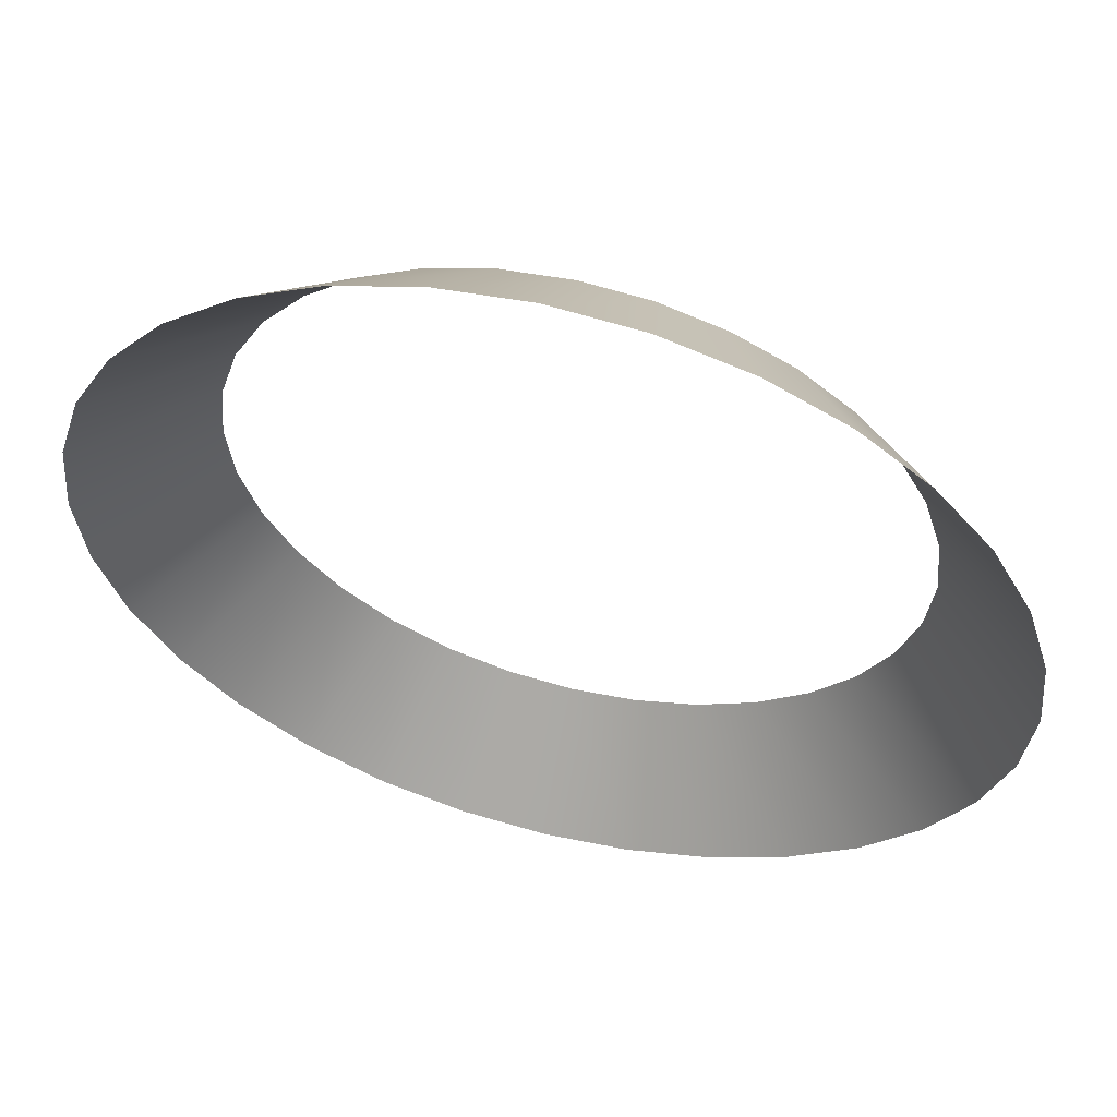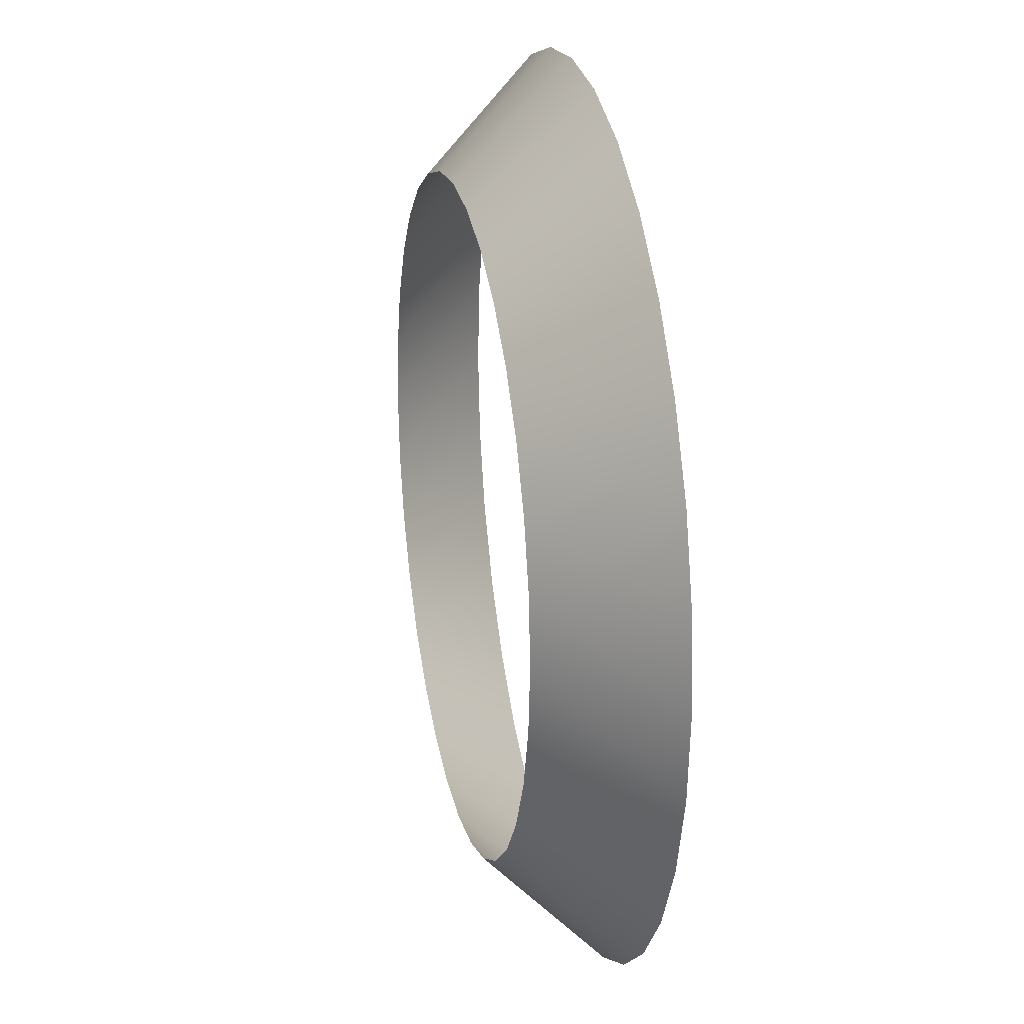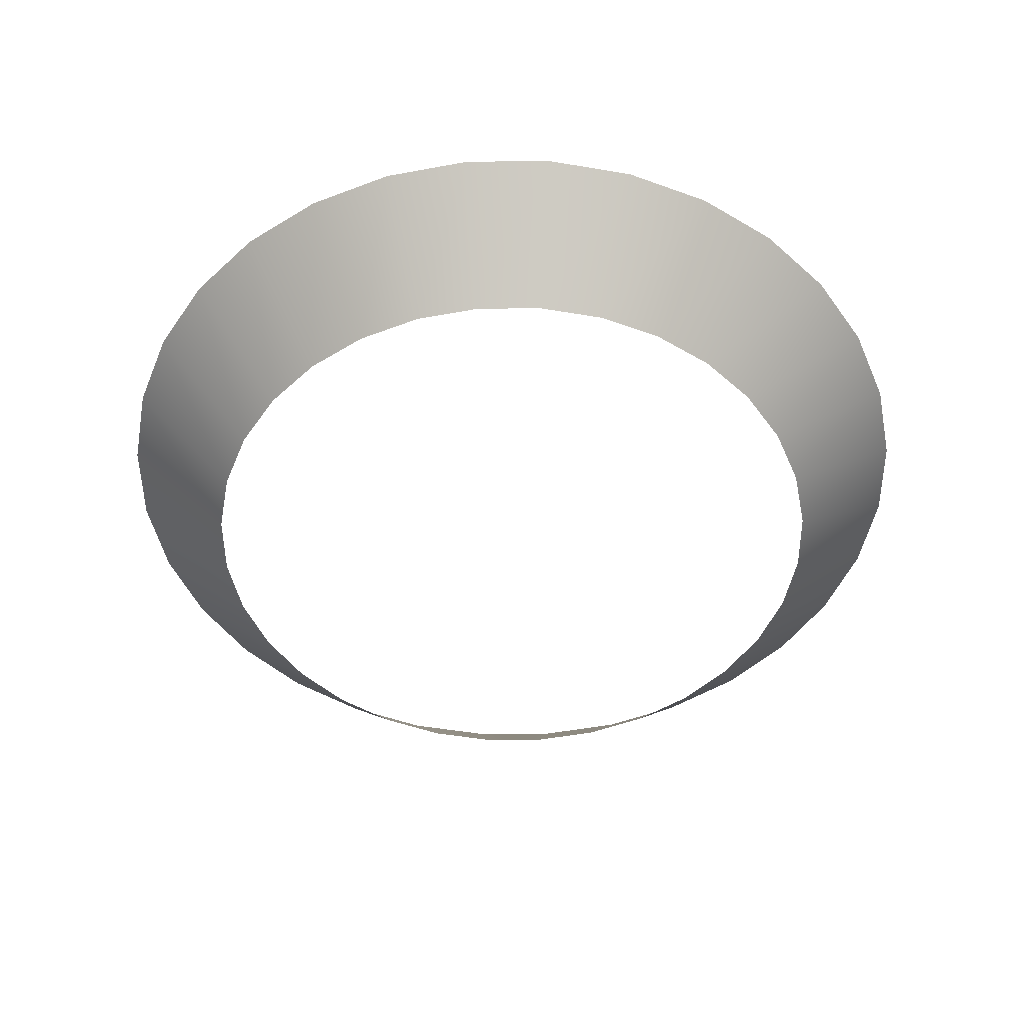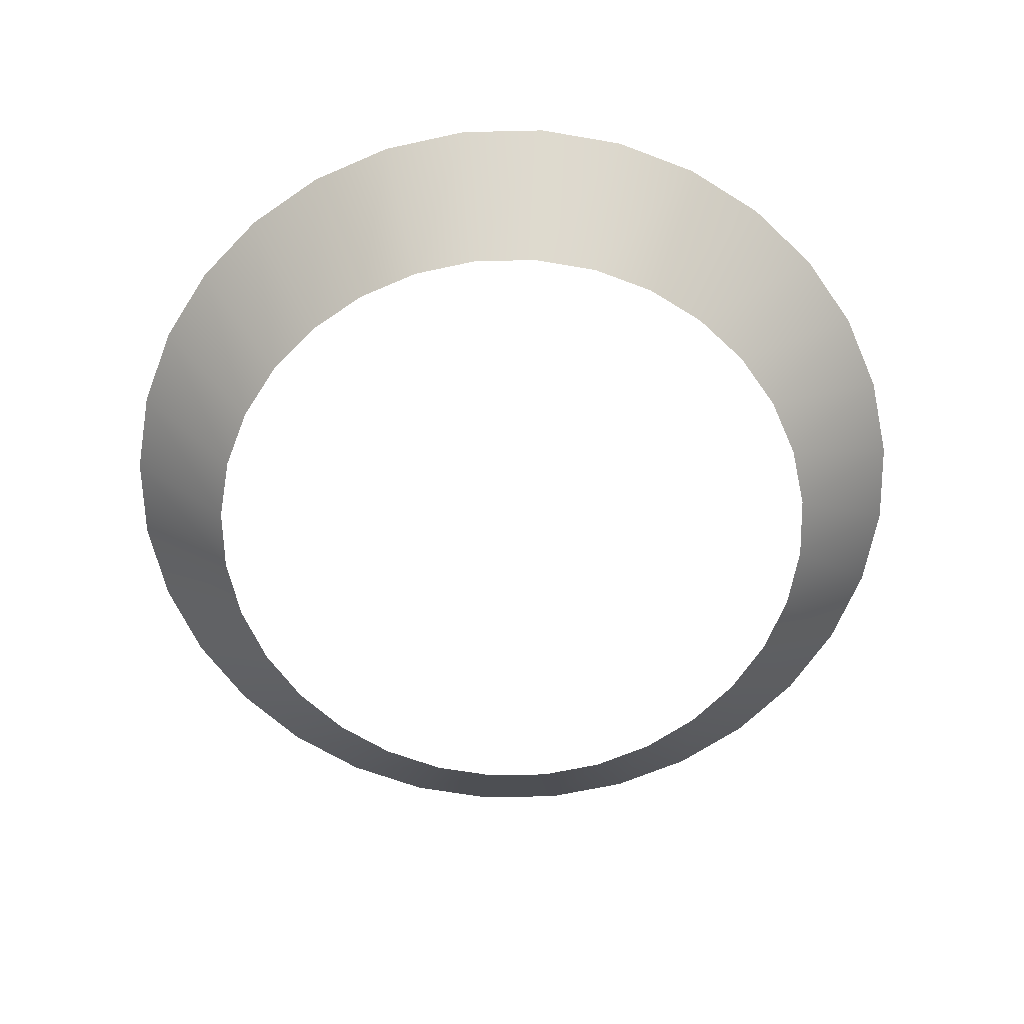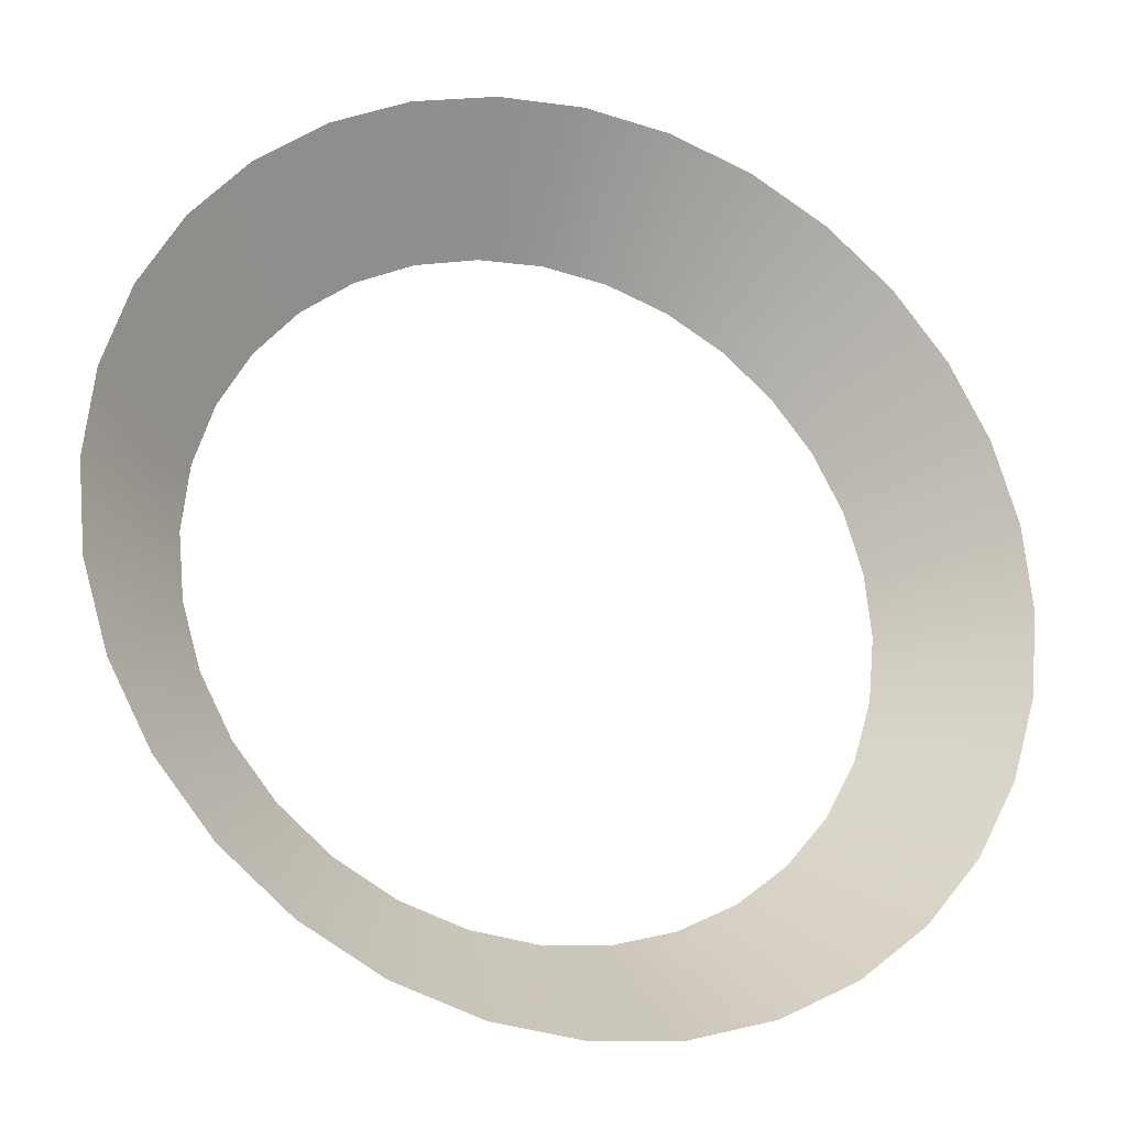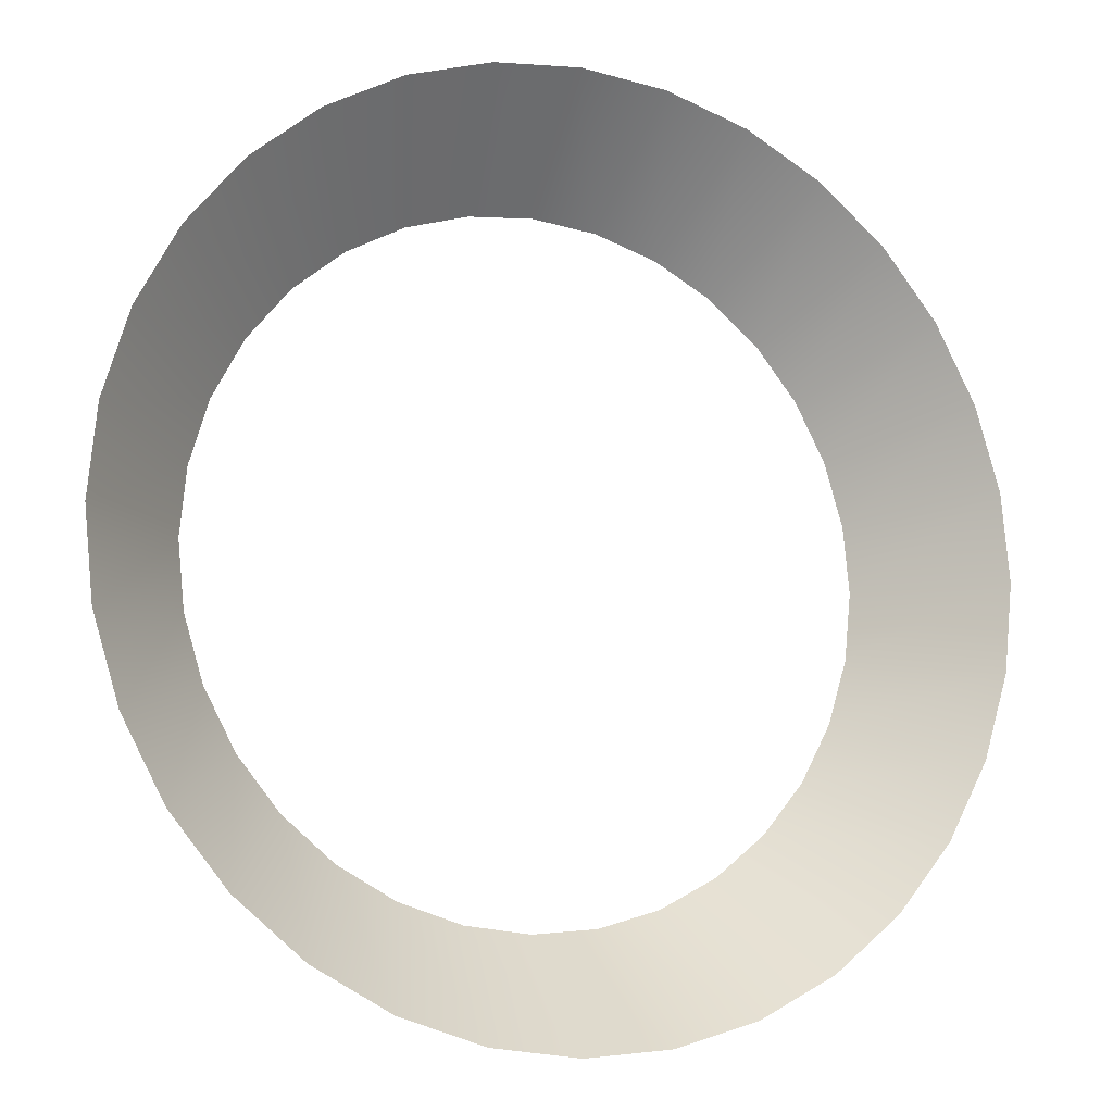
<metadata>
{"format":"obj","ext":"obj","renderer":"f3d","projection":"perspective","resolution":1024,"background":"white","views":[{"elev":57.9,"azim":14.6,"up":"+Y"},{"elev":23.1,"azim":-102.1,"up":"+Y"},{"elev":-48.8,"azim":118.6,"up":"+Z"},{"elev":-63.0,"azim":63.2,"up":"+Z"},{"elev":-24.2,"azim":-21.0,"up":"+Y"},{"elev":-11.3,"azim":-23.8,"up":"+Y"}]}
</metadata>
<code>
g CylinderTest
v 0.6758 0.4516 0
v 0.7647 0.7647 0.2715
v 0.5747 0.5747 0
v 0.8992 0.6008 0.2715
v 0.7509 0.311 0
v 0.9991 0.4139 0.2715
v 0.7972 0.1586 0
v 1.061 0.211 0.2715
v 0.8128 0 0
v 1.081 -3.184e-08 0.2715
v 0.7972 -0.1586 0
v 1.061 -0.211 0.2715
v 0.7509 -0.311 0
v 0.9991 -0.4139 0.2715
v 0.6758 -0.4516 0
v 0.8992 -0.6008 0.2715
v 0.5747 -0.5747 0
v 0.7647 -0.7647 0.2715
v 0.5747 0.5747 0
v 0.7647 0.7647 0.2715
v 0.6008 0.8992 0.2715
v 0.4516 0.6758 0
v 0.4139 0.9991 0.2715
v 0.311 0.7509 0
v 0.211 1.061 0.2715
v 0.1586 0.7972 0
v 5.301e-08 1.081 0.2715
v 6.136e-08 0.8128 0
v -0.211 1.061 0.2715
v -0.1586 0.7972 0
v -0.4139 0.9991 0.2715
v -0.311 0.7509 0
v -0.6008 0.8992 0.2715
v -0.4516 0.6758 0
v -0.7647 0.7647 0.2715
v -0.5747 0.5747 0
v -0.5747 0.5747 0
v -0.7647 0.7647 0.2715
v -0.8992 0.6008 0.2715
v -0.6758 0.4516 0
v -0.9991 0.4139 0.2715
v -0.7509 0.311 0
v -1.061 0.211 0.2715
v -0.7972 0.1586 0
v -1.081 -3.842e-07 0.2715
v -0.8128 -2.648e-07 0
v -1.061 -0.211 0.2715
v -0.7972 -0.1586 0
v -0.9991 -0.4139 0.2715
v -0.7509 -0.311 0
v -0.8992 -0.6008 0.2715
v -0.6758 -0.4516 0
v -0.7647 -0.7647 0.2715
v -0.5747 -0.5747 0
v -0.5747 -0.5747 0
v -0.7647 -0.7647 0.2715
v -0.6008 -0.8992 0.2715
v -0.4516 -0.6758 0
v -0.4139 -0.9991 0.2715
v -0.311 -0.7509 0
v -0.211 -1.061 0.2715
v -0.1586 -0.7972 0
v 1.016e-06 -1.081 0.2715
v 7.848e-07 -0.8128 0
v 0.211 -1.061 0.2715
v 0.1586 -0.7972 0
v 0.4139 -0.9991 0.2715
v 0.311 -0.7509 0
v 0.6008 -0.8992 0.2715
v 0.4516 -0.6758 0
v 0.7647 -0.7647 0.2715
v 0.5747 -0.5747 0
v 0.6758 0.4516 0
v 0.5747 0.5747 0
v 0.7647 0.7647 0.2715
v 0.8992 0.6008 0.2715
v 0.7509 0.311 0
v 0.9991 0.4139 0.2715
v 0.7972 0.1586 0
v 1.061 0.211 0.2715
v 0.8128 0 0
v 1.081 -3.184e-08 0.2715
v 0.7972 -0.1586 0
v 1.061 -0.211 0.2715
v 0.7509 -0.311 0
v 0.9991 -0.4139 0.2715
v 0.6758 -0.4516 0
v 0.8992 -0.6008 0.2715
v 0.5747 -0.5747 0
v 0.7647 -0.7647 0.2715
v 0.5747 0.5747 0
v 0.6008 0.8992 0.2715
v 0.7647 0.7647 0.2715
v 0.4516 0.6758 0
v 0.4139 0.9991 0.2715
v 0.311 0.7509 0
v 0.211 1.061 0.2715
v 0.1586 0.7972 0
v -3.509e-07 1.081 0.2715
v -2.422e-07 0.8128 0
v -0.211 1.061 0.2715
v -0.1586 0.7972 0
v -0.4139 0.9991 0.2715
v -0.311 0.7509 0
v -0.6008 0.8992 0.2715
v -0.4516 0.6758 0
v -0.7647 0.7647 0.2715
v -0.5747 0.5747 0
v -0.5747 0.5747 0
v -0.8992 0.6008 0.2715
v -0.7647 0.7647 0.2715
v -0.6758 0.4516 0
v -0.9991 0.4139 0.2715
v -0.7509 0.311 0
v -1.061 0.211 0.2715
v -0.7972 0.1586 0
v -1.081 -3.842e-07 0.2715
v -0.8128 -2.648e-07 0
v -1.061 -0.211 0.2715
v -0.7972 -0.1586 0
v -0.9991 -0.4139 0.2715
v -0.7509 -0.311 0
v -0.8992 -0.6008 0.2715
v -0.6758 -0.4516 0
v -0.7647 -0.7647 0.2715
v -0.5747 -0.5747 0
v -0.5747 -0.5747 0
v -0.6008 -0.8992 0.2715
v -0.7647 -0.7647 0.2715
v -0.4516 -0.6758 0
v -0.4139 -0.9991 0.2715
v -0.311 -0.7509 0
v -0.211 -1.061 0.2715
v -0.1586 -0.7972 0
v 6.16e-07 -1.081 0.2715
v 4.845e-07 -0.8128 0
v 0.211 -1.061 0.2715
v 0.1586 -0.7972 0
v 0.4139 -0.9991 0.2715
v 0.311 -0.7509 0
v 0.6008 -0.8992 0.2715
v 0.4516 -0.6758 0
v 0.7647 -0.7647 0.2715
v 0.5747 -0.5747 0
g CylinderTest_0
f 3 2 1
f 2 4 1
f 1 4 5
f 4 6 5
f 5 6 7
f 6 8 7
f 7 8 9
f 8 10 9
f 9 10 11
f 10 12 11
f 11 12 13
f 12 14 13
f 13 14 15
f 14 16 15
f 15 16 17
f 16 18 17
f 21 20 19
f 22 21 19
f 23 21 22
f 24 23 22
f 25 23 24
f 26 25 24
f 27 25 26
f 28 27 26
f 29 27 28
f 30 29 28
f 31 29 30
f 32 31 30
f 33 31 32
f 34 33 32
f 35 33 34
f 36 35 34
f 39 38 37
f 40 39 37
f 41 39 40
f 42 41 40
f 43 41 42
f 44 43 42
f 45 43 44
f 46 45 44
f 47 45 46
f 48 47 46
f 49 47 48
f 50 49 48
f 51 49 50
f 52 51 50
f 53 51 52
f 54 53 52
f 57 56 55
f 58 57 55
f 59 57 58
f 60 59 58
f 61 59 60
f 62 61 60
f 63 61 62
f 64 63 62
f 65 63 64
f 66 65 64
f 67 65 66
f 68 67 66
f 69 67 68
f 70 69 68
f 71 69 70
f 72 71 70
f 75 74 73
f 76 75 73
f 76 73 77
f 78 76 77
f 78 77 79
f 80 78 79
f 80 79 81
f 82 80 81
f 82 81 83
f 84 82 83
f 84 83 85
f 86 84 85
f 86 85 87
f 88 86 87
f 88 87 89
f 90 88 89
f 93 92 91
f 92 94 91
f 92 95 94
f 95 96 94
f 95 97 96
f 97 98 96
f 97 99 98
f 99 100 98
f 99 101 100
f 101 102 100
f 101 103 102
f 103 104 102
f 103 105 104
f 105 106 104
f 105 107 106
f 107 108 106
f 111 110 109
f 110 112 109
f 110 113 112
f 113 114 112
f 113 115 114
f 115 116 114
f 115 117 116
f 117 118 116
f 117 119 118
f 119 120 118
f 119 121 120
f 121 122 120
f 121 123 122
f 123 124 122
f 123 125 124
f 125 126 124
f 129 128 127
f 128 130 127
f 128 131 130
f 131 132 130
f 131 133 132
f 133 134 132
f 133 135 134
f 135 136 134
f 135 137 136
f 137 138 136
f 137 139 138
f 139 140 138
f 139 141 140
f 141 142 140
f 141 143 142
f 143 144 142

</code>
